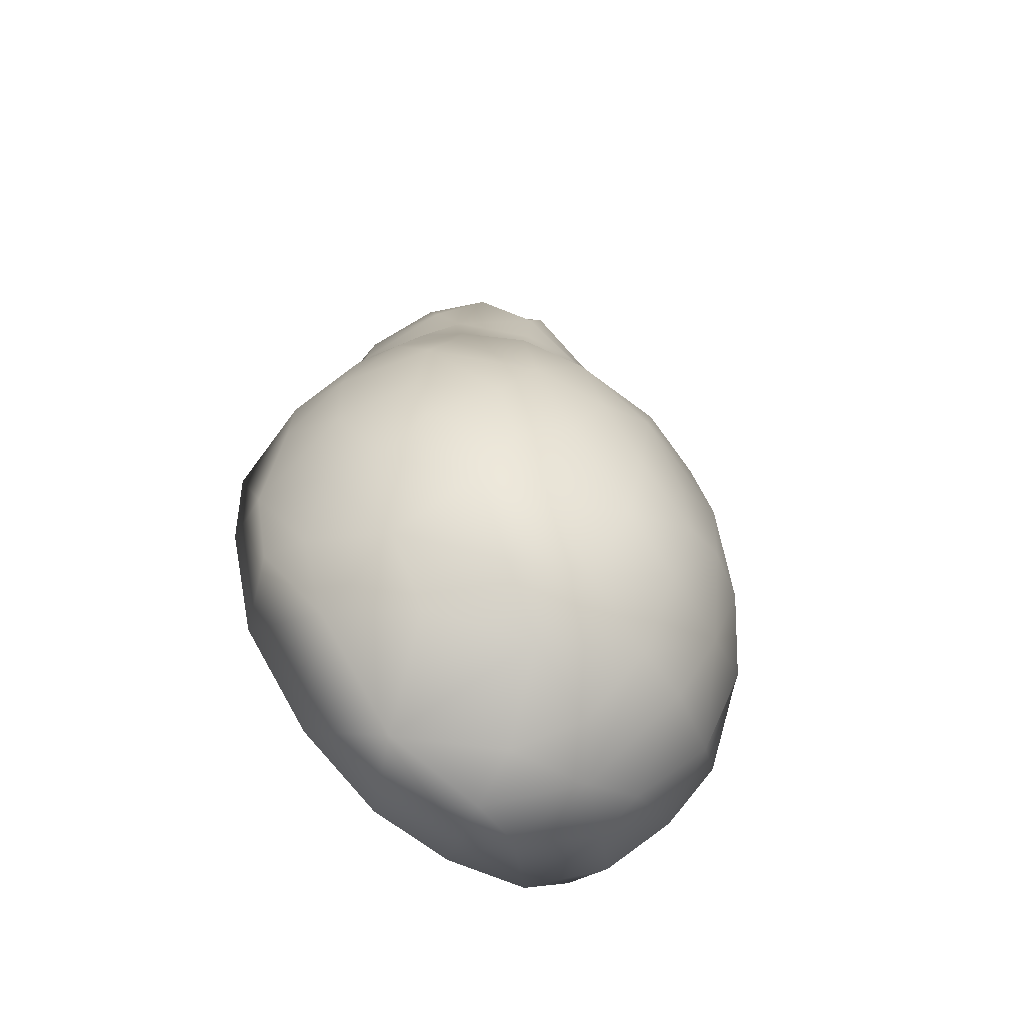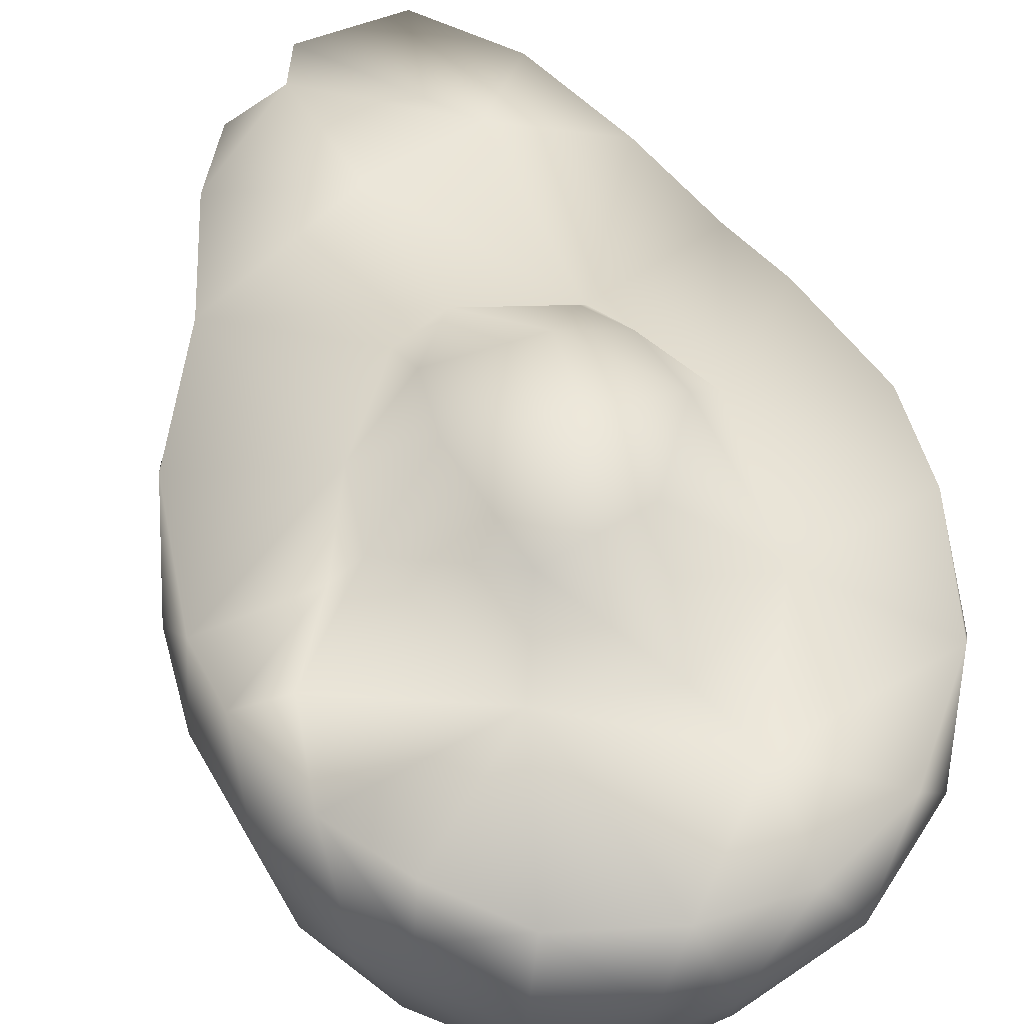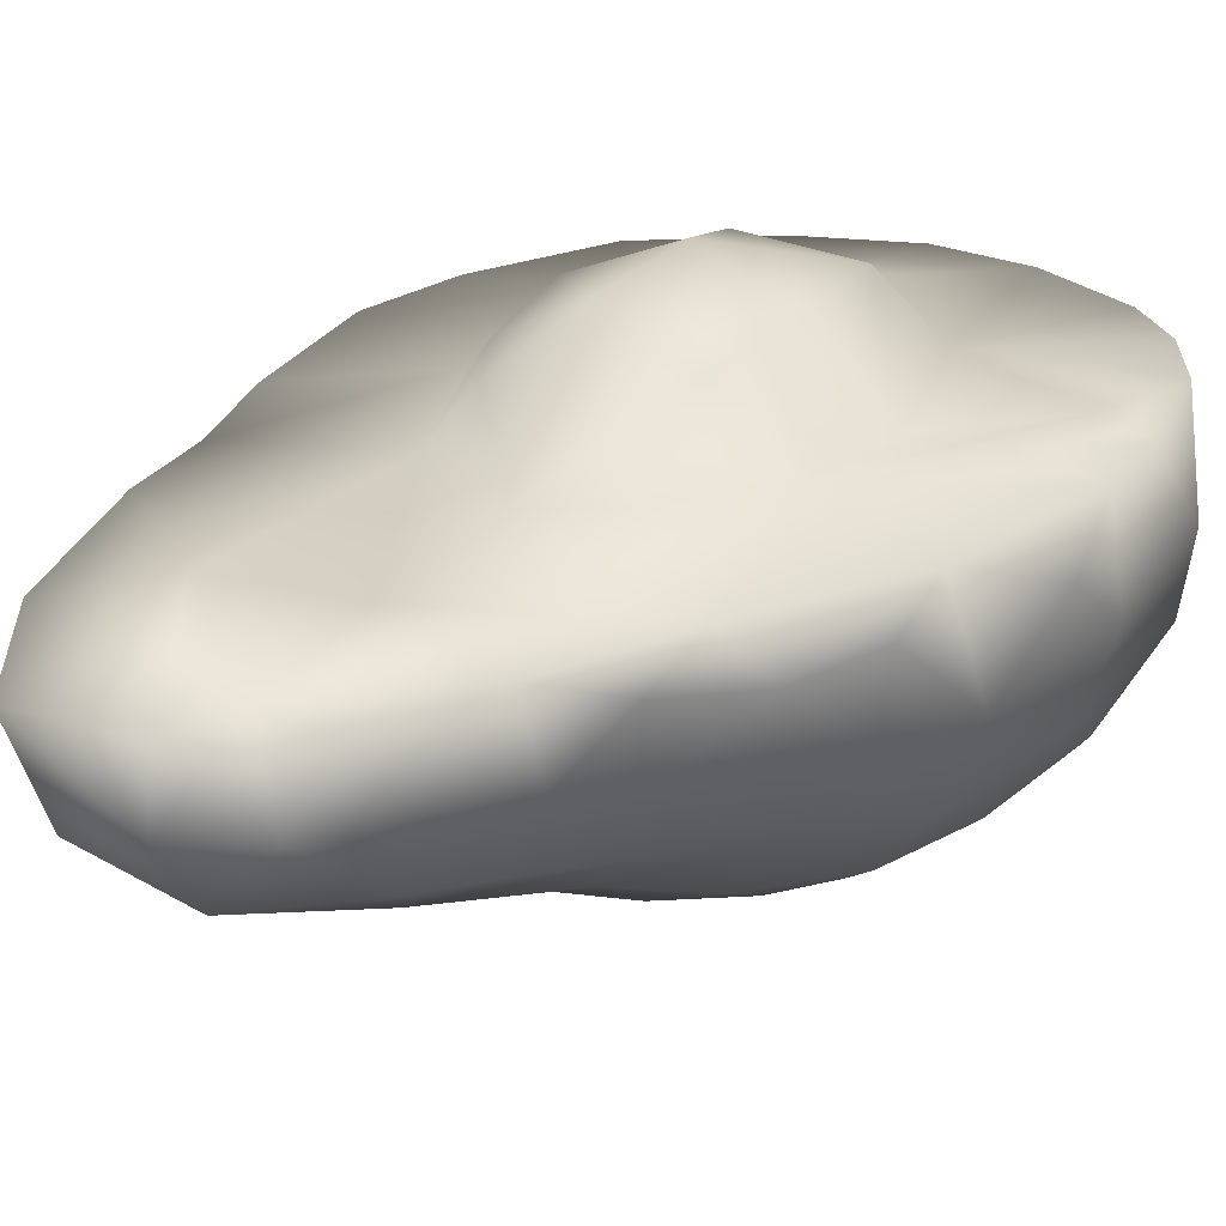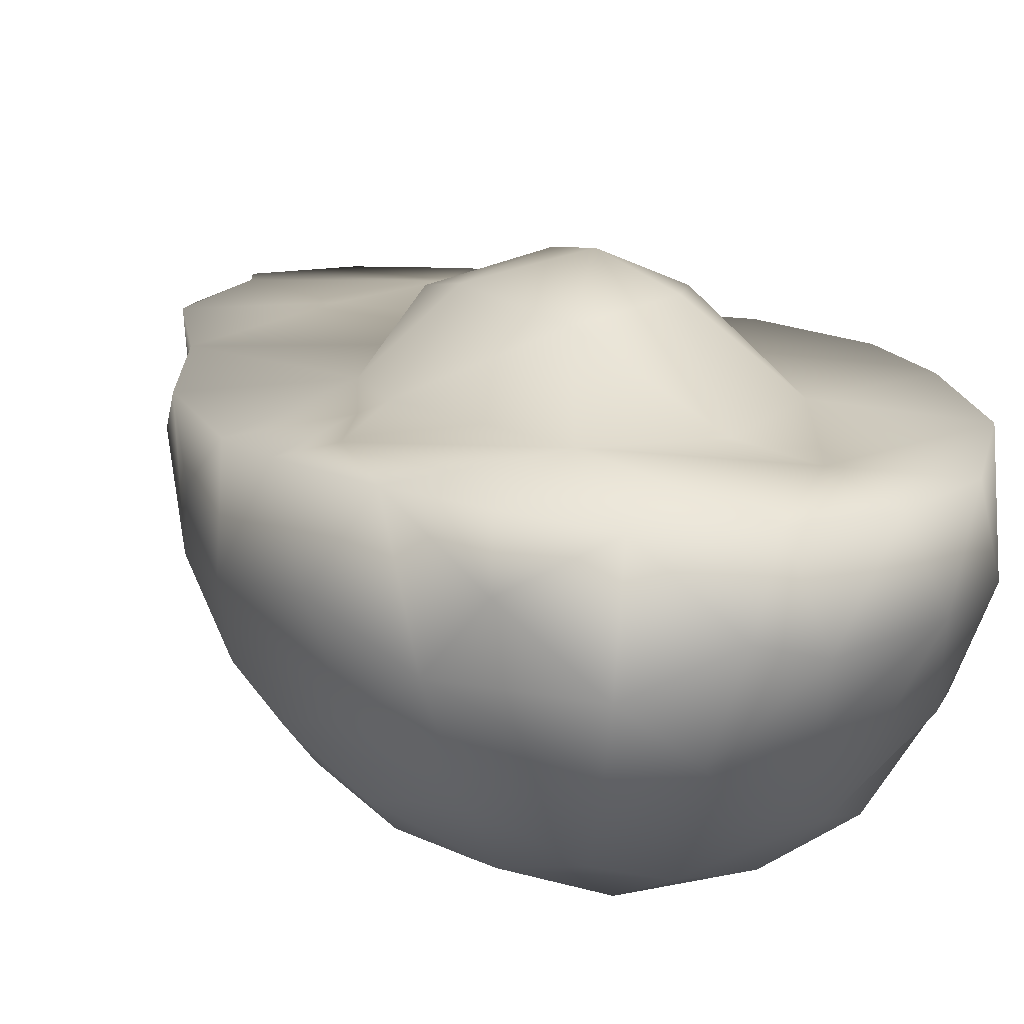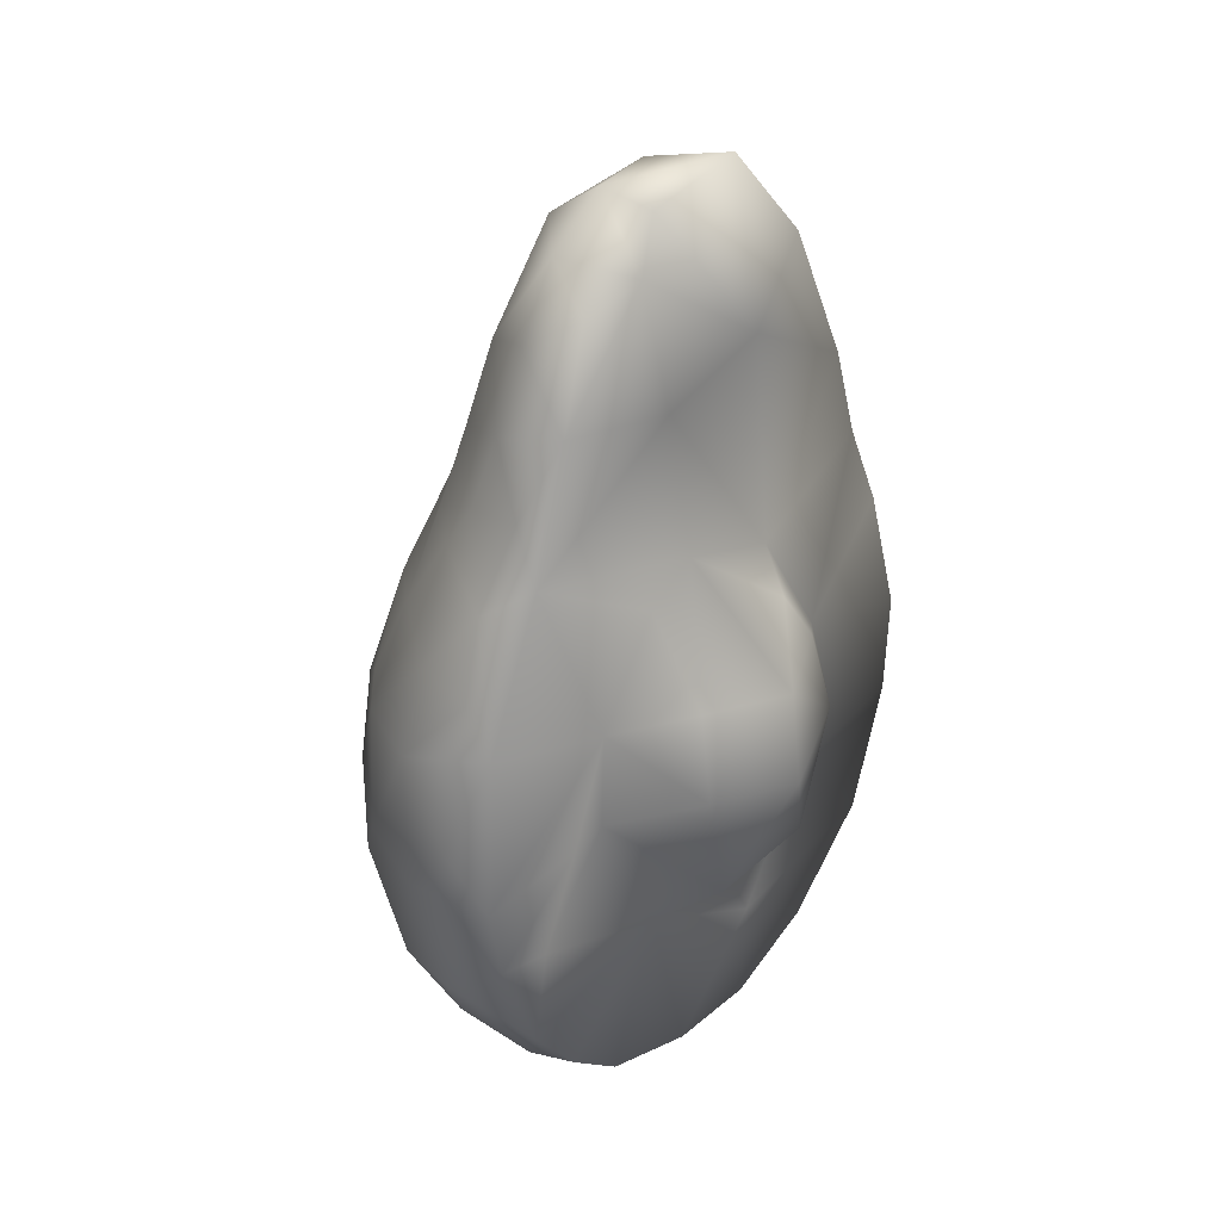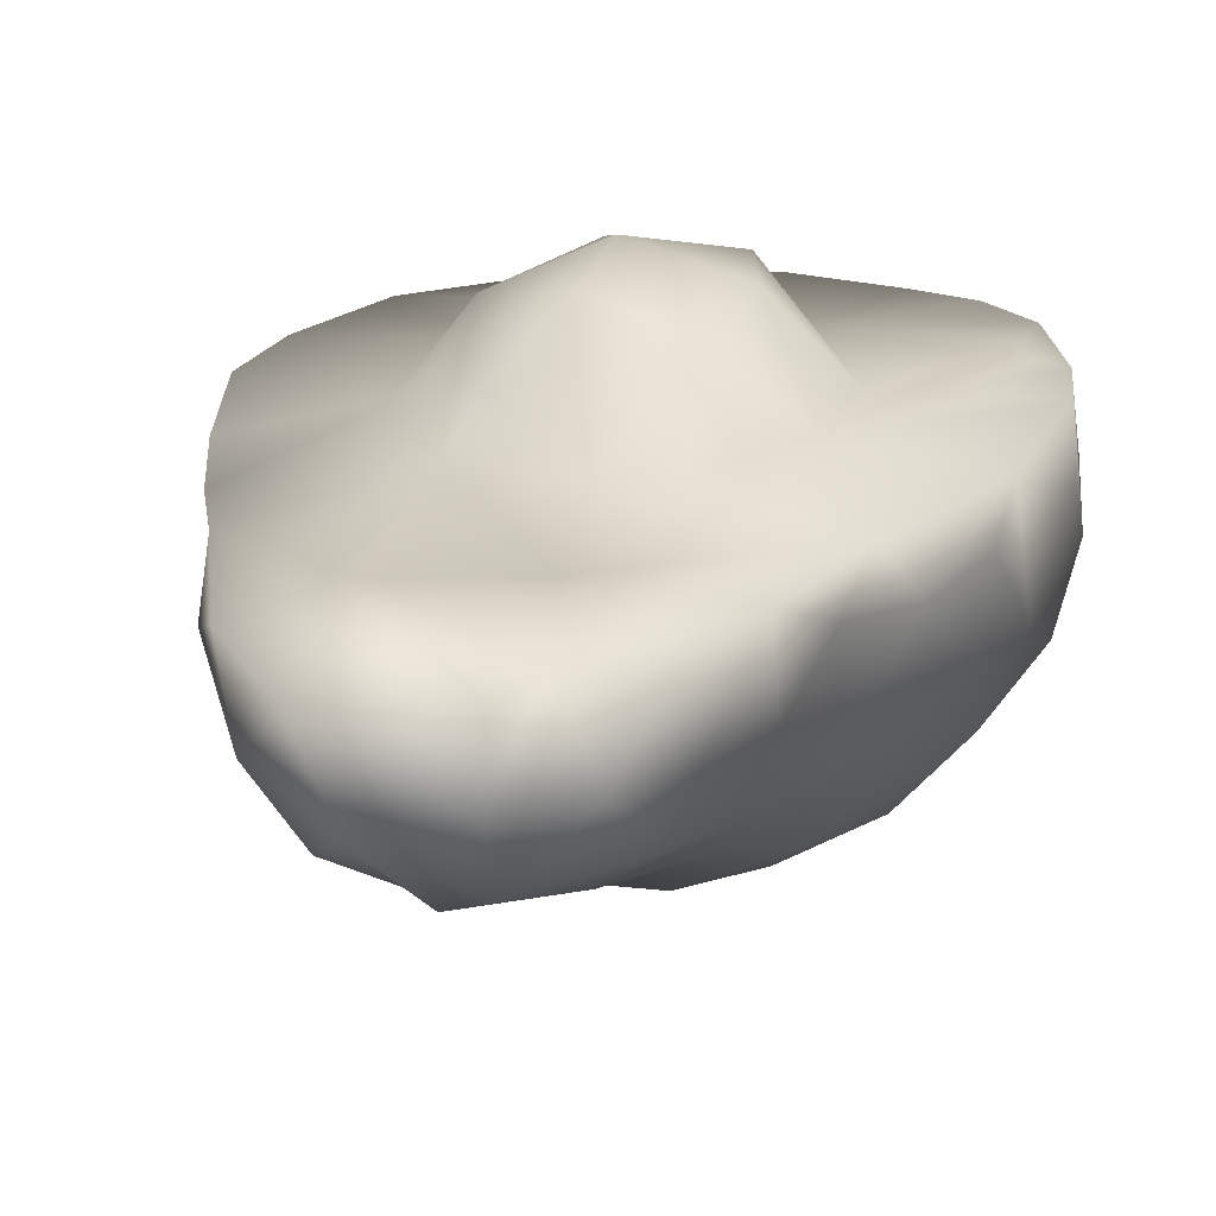
<metadata>
{"format":"obj","ext":"obj","renderer":"f3d","projection":"perspective","resolution":1024,"background":"white","views":[{"elev":-54.3,"azim":141.0,"up":"+Y"},{"elev":49.6,"azim":-15.6,"up":"+Z"},{"elev":25.9,"azim":-139.3,"up":"+Z"},{"elev":15.5,"azim":-22.4,"up":"+Z"},{"elev":31.0,"azim":-45.5,"up":"+Y"},{"elev":20.2,"azim":-164.1,"up":"+Z"}]}
</metadata>
<code>
v  0.0341 -0.0313 0.0075
v  0.031 -0.037 0.0144
v  0.028 -0.0437 0.0019
v  0.0267 -0.0382 -0.0098
v  0.0326 -0.0342 0.0005
v  0.0361 -0.0205 0.0077
v  0.0349 -0.02 0.015
v  0.0339 -0.0158 -0.0062
v  0.0354 -0.0087 0.0042
v  0.0329 0.004 0.0076
v  0.0352 -0.0072 0.0152
v  0.0194 -0.0036 0.0153
v  0.0334 -0.026 -0.0039
v  0.0301 -0.0271 -0.0116
v  0.0274 -0.021 -0.0167
v  0.0328 -0.0033 -0.0041
v  0.0282 -0.0122 -0.0148
v  0.0187 -0.0247 0.015
v  0.014 -0.0096 0.0231
v  0.0068 -0.0228 0.0252
v  0.012 0.0006 0.0214
v  -0.0054 -0.0263 0.024
v  0.0059 -0.0351 0.015
v  0.0029 -0.0129 0.028
v  0.0033 -0.0016 0.0261
v  -0.0096 -0.011 0.0253
v  0.0217 -0.0503 0.0135
v  0.0106 -0.0569 0.0135
v  0.0159 -0.0556 0.0035
v  0.0107 -0.0433 0.014
v  0.0204 -0.0466 -0.0083
v  -0.0008 -0.0578 0.0137
v  -0.0082 -0.0339 0.0152
v  0.0029 -0.0597 0.0028
v  0.004 -0.0567 -0.0044
v  0.0084 -0.0498 -0.015
v  -0.0041 -0.0595 0.0048
v  0.0306 0.0092 0.0149
v  0.0105 0.011 0.015
v  0.0271 0.0192 0.0138
v  0.0215 0.0318 0.0155
v  0.0226 0.028 0.0073
v  0.0188 0.0412 0.0113
v  0.0278 0.0134 0.0015
v  0.0254 0.0121 -0.0056
v  0.0196 0.0241 -0.0034
v  0.0269 -0.0034 -0.0155
v  0.0221 0.0058 -0.0144
v  0.0179 0.0165 -0.0109
v  0.0144 0.0305 -0.0053
v  0.0084 0.0066 0.0199
v  -0.0024 0.0143 0.0149
v  -0.0089 -0.0002 0.0231
v  0.0076 0.0387 0.0152
v  0.0148 0.0484 0.0144
v  0.013 0.049 0.0048
v  0.0052 0.0597 0.0133
v  -0.0061 0.0335 0.0149
v  -0.0102 0.0502 0.0146
v  -0.0079 0.0569 0.0139
v  0.0153 0.0388 -0.0005
v  0.0086 0.0463 -0.0032
v  -0.0008 0.0466 -0.0063
v  0.002 0.0574 0.0031
v  0.0027 0.0406 -0.0079
v  0.0053 0.0295 -0.0105
v  0.011 0.0213 -0.0117
v  0.0019 0.0217 -0.0139
v  -0.0072 0.0521 -0.0022
v  -0.0087 0.0342 -0.009
v  -0.0019 0.0304 -0.0112
v  -0.0086 0.0182 -0.0147
v  -0.0008 0.013 -0.0188
v  -0.015 0.0196 -0.0113
v  -0.0154 0.0398 -0.0028
v  -0.0077 0.0575 0.006
v  -0.0148 0.0517 0.0061
v  0.0183 -0.0249 -0.0234
v  0.0211 -0.0321 -0.0195
v  0.0204 -0.0155 -0.0226
v  0.0156 -0.0077 -0.0243
v  0.0154 -0.0429 -0.0182
v  -0.0017 -0.0539 -0.0119
v  0.0058 -0.0421 -0.0222
v  -0.0046 -0.0467 -0.0198
v  -0.0053 -0.0362 -0.0252
v  0.0133 -0.0348 -0.0232
v  0.0117 -0.021 -0.0266
v  0.0062 -0.0102 -0.0268
v  0.003 -0.0315 -0.0267
v  -0.0076 -0.0264 -0.027
v  0.0012 -0.0205 -0.028
v  -0.0019 -0.0067 -0.0267
v  -0.0069 -0.0179 -0.0269
v  0.0072 0.002 -0.024
v  0.0137 0.0079 -0.0195
v  -0.0133 -0.0033 -0.0229
v  -0.0063 0.0032 -0.0232
v  -0.0162 -0.0113 -0.0236
v  -0.0177 -0.0145 0.016
v  -0.0131 -0.0551 0.0137
v  -0.0215 -0.0483 0.0149
v  -0.0144 -0.0558 0.0001
v  -0.0067 -0.0568 -0.0061
v  -0.0282 -0.0402 0.0155
v  -0.0225 -0.0502 0.0082
v  -0.0267 -0.0453 0.0006
v  -0.0144 -0.0542 -0.0066
v  -0.0167 -0.0029 0.0154
v  -0.0215 -0.0164 0.0155
v  -0.0331 -0.0276 0.0153
v  -0.027 -0.0278 0.0161
v  -0.0347 -0.0187 0.0151
v  -0.033 -0.0351 0.0054
v  -0.0301 -0.0374 -0.005
v  -0.0358 -0.0199 0.003
v  -0.0314 -0.0235 -0.0097
v  -0.0339 -0.0174 -0.0056
v  -0.0361 -0.0123 0.0094
v  -0.009 0.0102 0.0153
v  -0.0261 0.0196 0.0147
v  -0.0221 0.0361 0.015
v  -0.0174 0.0474 0.0132
v  -0.0252 0.0089 -0.0077
v  -0.0181 0.0067 -0.0164
v  -0.0267 -0.0017 -0.0123
v  -0.0206 0.0201 -0.0064
v  -0.0333 0.0011 0.0147
v  -0.0326 0.0061 0.0101
v  -0.0341 -0.0041 0.0007
v  -0.0291 0.0152 0.0087
v  -0.0313 0.0066 0.0014
v  -0.025 0.0189 -0.0008
v  -0.0242 0.0242 0.0027
v  -0.0247 0.0254 0.0103
v  -0.0301 -0.0042 -0.0092
v  -0.0181 0.0297 -0.0045
v  -0.0221 0.0328 0.0047
v  -0.019 0.0428 0.0055
v  -0.0124 -0.0466 -0.0174
v  -0.0225 -0.0441 -0.0113
v  -0.0259 -0.0164 -0.0166
v  -0.021 -0.0235 -0.0211
v  -0.0145 -0.0235 -0.0247
v  -0.0163 -0.0361 -0.0209
v  -0.0262 -0.0303 -0.0151
v  -0.0226 -0.0061 -0.0182
g Avocado_cut
f 1 2 3
f 4 5 3
f 1 3 5
f 6 7 1
f 6 1 5
f 1 7 2
f 8 9 6
f 10 11 9
f 7 11 12
f 9 11 6
f 6 11 7
f 13 6 5
f 13 5 4
f 13 14 8
f 13 8 6
f 4 14 13
f 15 8 14
f 16 9 8
f 17 16 8
f 18 19 20
f 12 21 19
f 22 23 20
f 20 23 18
f 24 25 26
f 19 24 20
f 25 24 19
f 24 22 20
f 27 28 29
f 2 30 27
f 2 27 3
f 30 2 18
f 31 3 29
f 3 31 4
f 29 3 27
f 28 27 30
f 32 28 30
f 30 23 33
f 32 34 28
f 35 36 29
f 34 29 28
f 34 35 29
f 37 34 32
f 7 18 2
f 19 18 12
f 12 18 7
f 23 30 18
f 12 11 38
f 10 38 11
f 39 40 41
f 39 12 40
f 12 38 40
f 41 42 43
f 42 41 40
f 16 10 9
f 16 44 10
f 38 10 44
f 40 44 42
f 44 40 38
f 45 46 44
f 46 42 44
f 47 48 45
f 45 16 47
f 45 44 16
f 47 16 17
f 49 46 45
f 49 45 48
f 46 50 42
f 21 12 39
f 51 21 39
f 52 25 51
f 53 25 52
f 52 51 39
f 39 41 54
f 54 41 55
f 55 41 43
f 55 43 56
f 57 54 55
f 57 55 56
f 58 52 39
f 54 58 39
f 59 54 60
f 59 58 54
f 60 54 57
f 61 43 42
f 42 50 61
f 56 43 61
f 62 61 50
f 63 64 65
f 61 62 56
f 64 62 65
f 50 46 49
f 65 62 50
f 65 50 66
f 49 67 50
f 66 50 67
f 67 68 66
f 69 63 70
f 68 71 66
f 68 72 71
f 70 71 72
f 73 72 68
f 74 70 72
f 65 66 71
f 70 63 65
f 70 65 71
f 70 75 69
f 64 57 56
f 64 76 57
f 77 59 76
f 76 60 57
f 59 60 76
f 62 64 56
f 77 76 69
f 69 64 63
f 76 64 69
f 78 15 79
f 14 79 15
f 80 47 17
f 15 80 17
f 47 80 81
f 8 15 17
f 31 36 4
f 36 31 29
f 4 36 82
f 35 83 36
f 36 84 82
f 36 83 85
f 85 84 36
f 84 85 86
f 79 4 82
f 87 79 82
f 4 79 14
f 78 79 87
f 88 81 80
f 78 80 15
f 88 80 78
f 88 78 87
f 87 82 84
f 89 81 88
f 90 88 87
f 86 90 84
f 90 87 84
f 91 90 86
f 92 93 89
f 93 92 94
f 88 90 92
f 92 89 88
f 91 92 90
f 95 96 81
f 96 48 81
f 95 81 89
f 81 48 47
f 73 67 95
f 67 96 95
f 49 48 96
f 73 68 67
f 67 49 96
f 93 95 89
f 93 97 98
f 93 98 95
f 98 73 95
f 98 72 73
f 99 93 94
f 22 24 26
f 100 22 26
f 101 32 33
f 30 33 32
f 101 33 102
f 101 37 32
f 103 104 37
f 34 104 35
f 101 103 37
f 104 34 37
f 102 33 105
f 105 106 102
f 101 102 106
f 107 103 106
f 106 105 107
f 103 101 106
f 107 108 103
f 22 100 33
f 23 22 33
f 26 109 100
f 100 109 110
f 111 105 112
f 100 112 33
f 112 105 33
f 113 110 109
f 112 100 110
f 113 111 110
f 110 111 112
f 114 115 107
f 115 114 116
f 114 107 105
f 117 115 118
f 111 116 114
f 116 111 113
f 114 105 111
f 115 116 118
f 119 116 113
f 25 53 26
f 52 120 53
f 120 109 53
f 109 26 53
f 121 52 58
f 121 58 122
f 59 122 58
f 122 59 123
f 123 59 77
f 120 52 121
f 109 120 121
f 124 74 125
f 126 124 125
f 124 127 74
f 128 113 109
f 129 130 128
f 121 131 128
f 128 131 129
f 131 132 129
f 131 133 132
f 134 133 131
f 109 121 128
f 135 134 131
f 130 129 132
f 130 118 116
f 130 136 118
f 136 130 132
f 116 119 130
f 132 133 124
f 132 124 136
f 133 127 124
f 136 124 126
f 127 134 137
f 138 137 134
f 139 77 75
f 75 138 139
f 122 123 139
f 122 138 135
f 138 75 137
f 69 75 77
f 122 139 138
f 123 77 139
f 134 127 133
f 127 137 70
f 127 70 74
f 137 75 70
f 134 135 138
f 135 121 122
f 131 121 135
f 130 119 128
f 113 128 119
f 83 35 104
f 103 108 104
f 104 140 85
f 83 104 85
f 108 140 104
f 140 108 141
f 107 141 108
f 141 107 115
f 142 99 143
f 99 144 143
f 144 91 86
f 144 86 145
f 85 140 145
f 145 86 85
f 144 145 143
f 92 91 94
f 144 99 94
f 144 94 91
f 141 115 117
f 145 140 141
f 146 141 117
f 146 145 141
f 146 143 145
f 142 117 118
f 143 146 142
f 117 142 146
f 97 93 99
f 97 99 147
f 99 142 147
f 147 126 125
f 125 98 97
f 147 125 97
f 74 72 125
f 72 98 125
f 136 147 142
f 136 126 147
f 142 118 136
f 21 51 25
f 25 19 21

</code>
